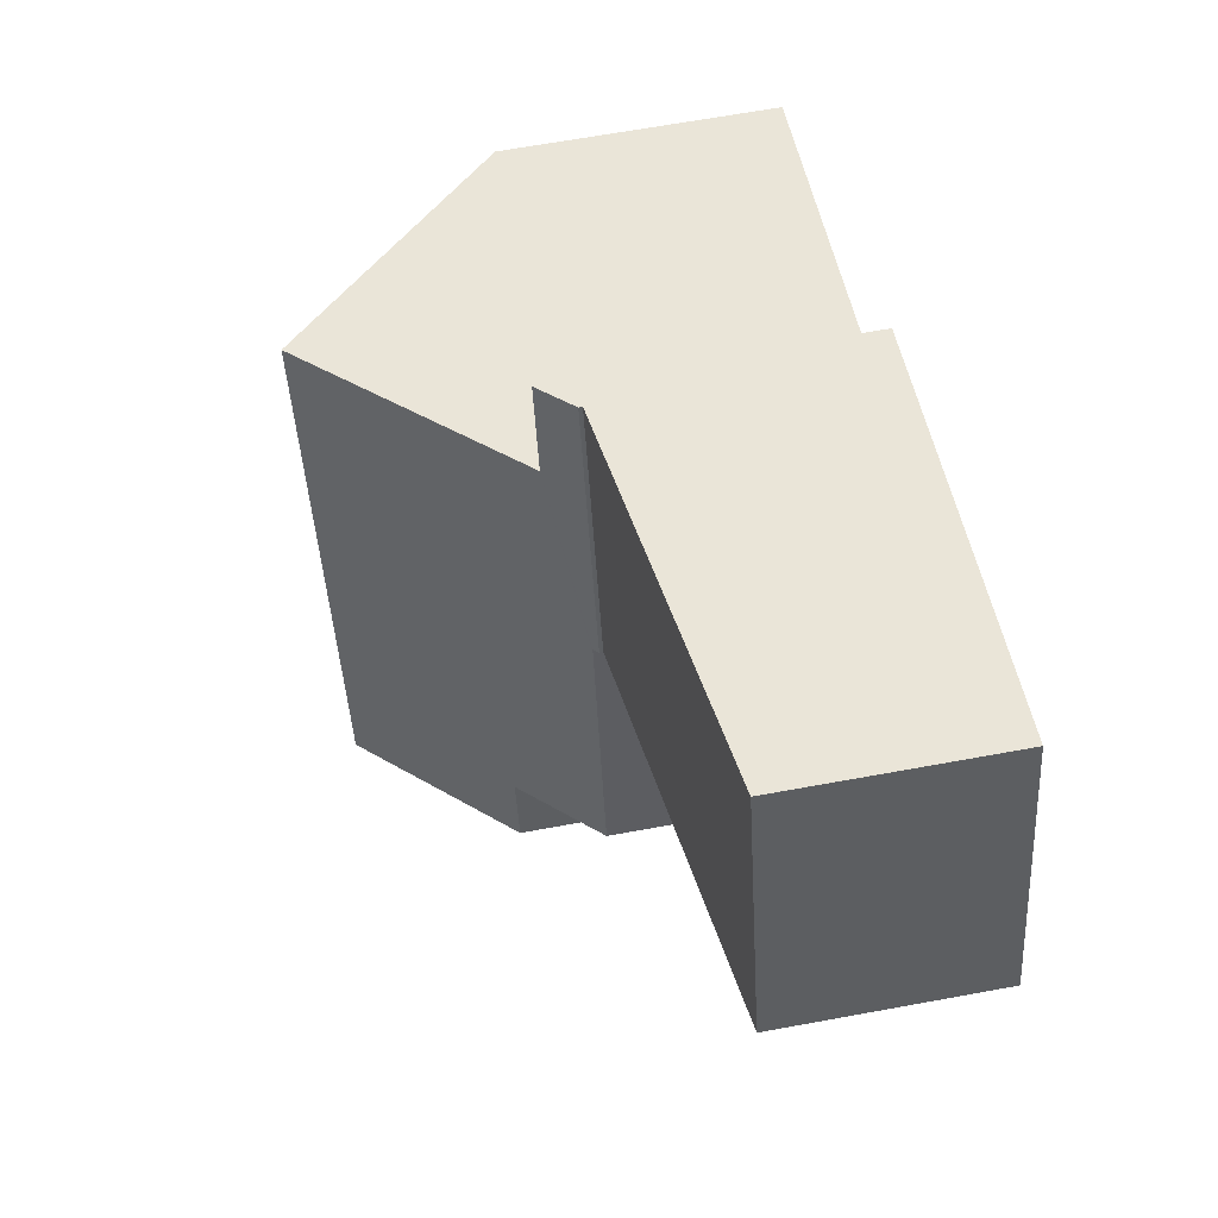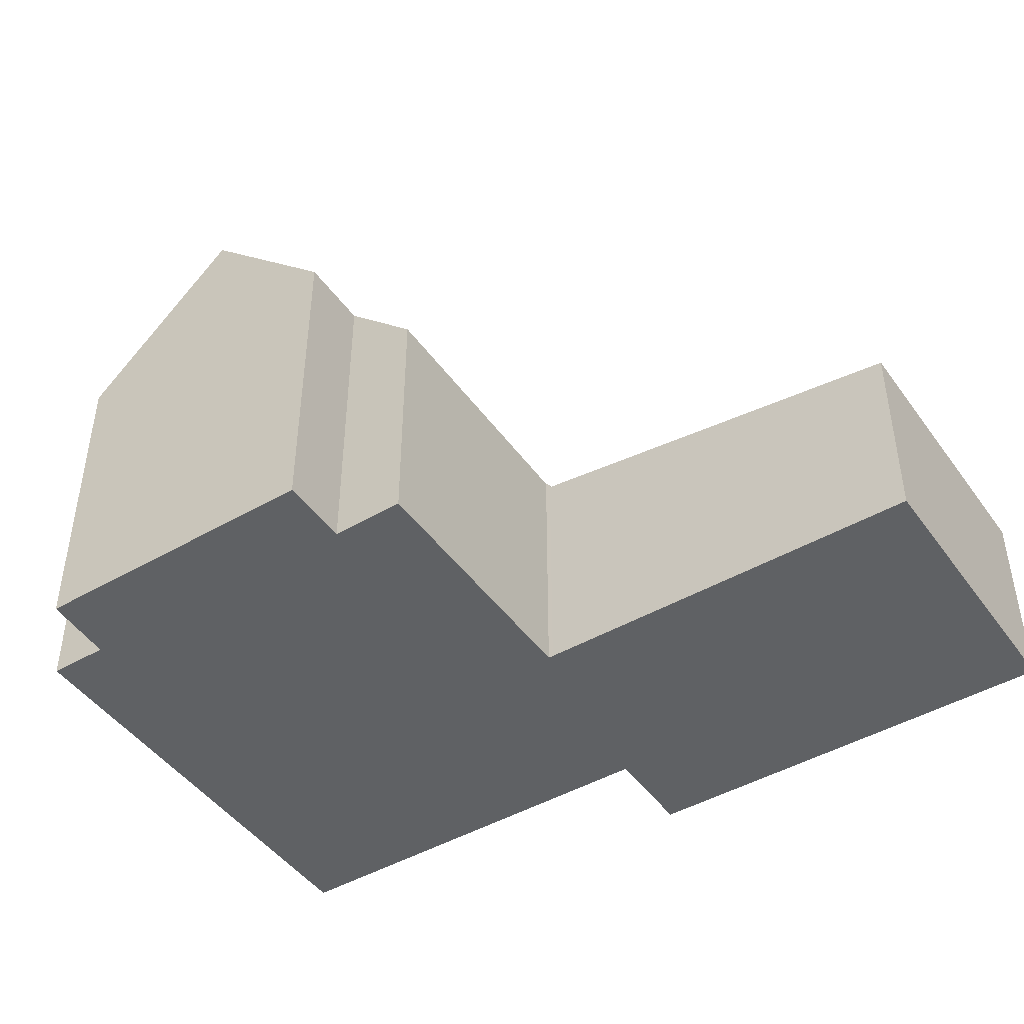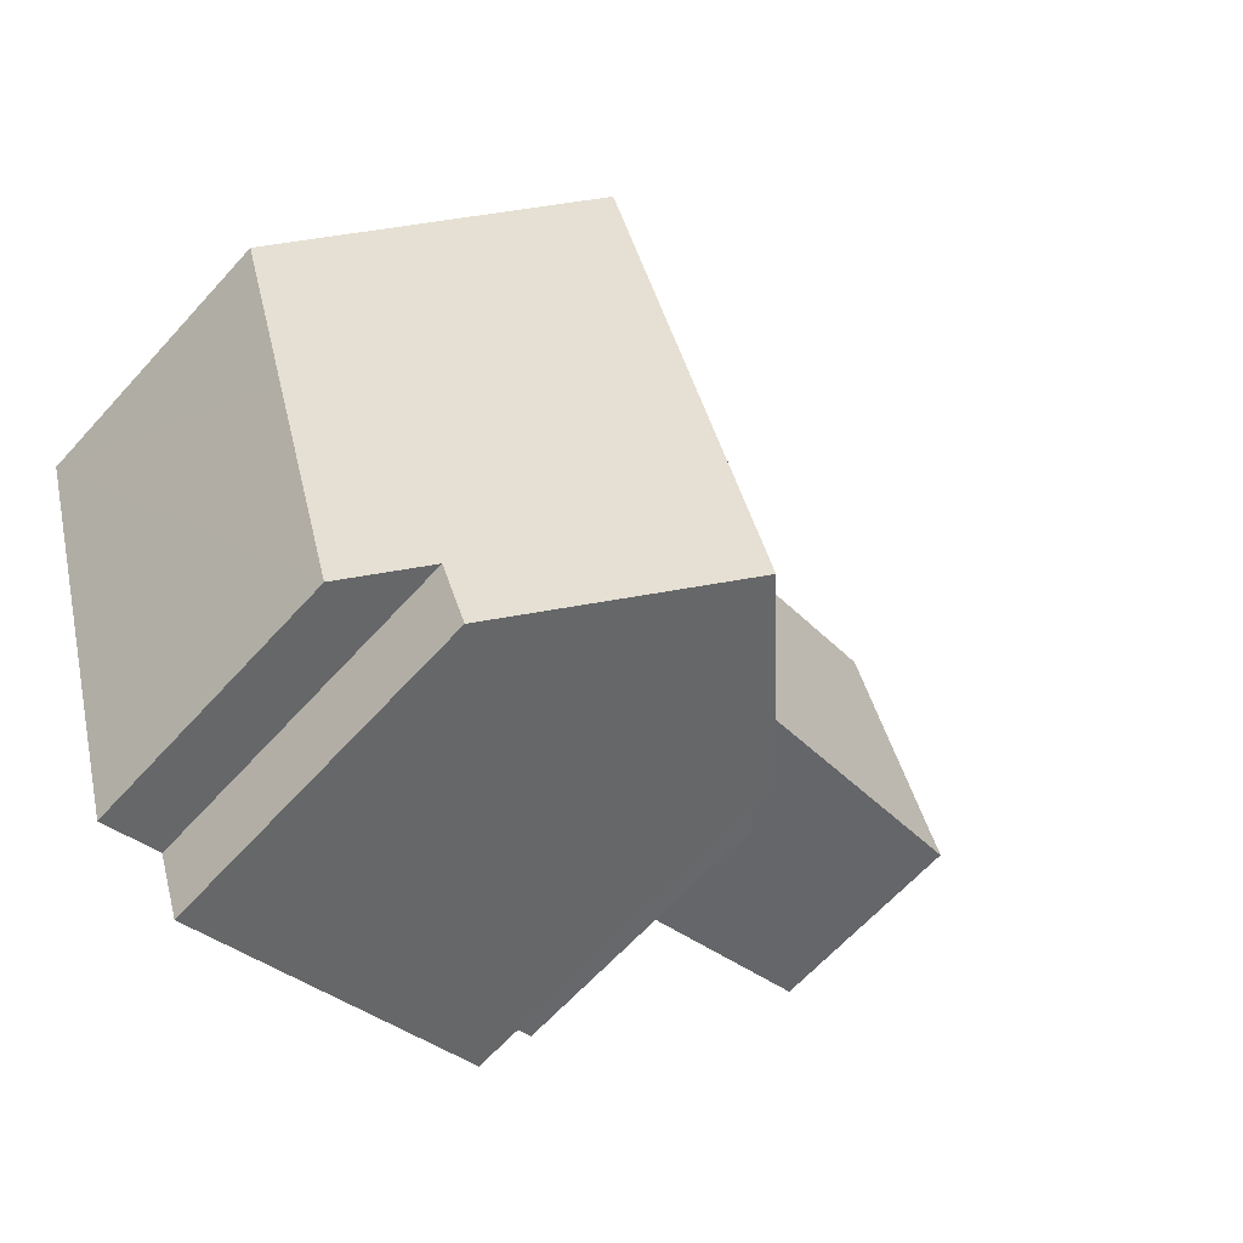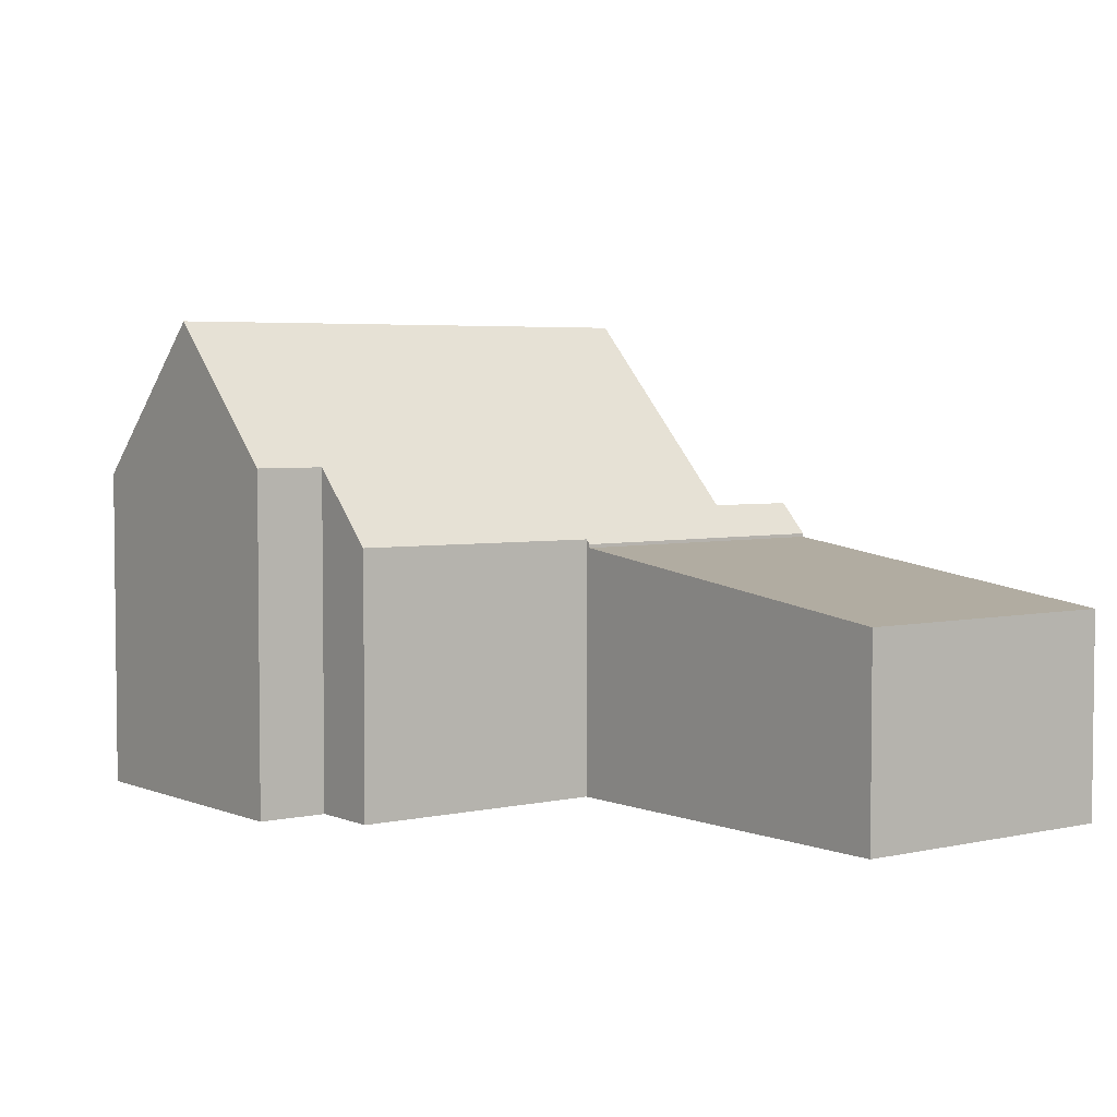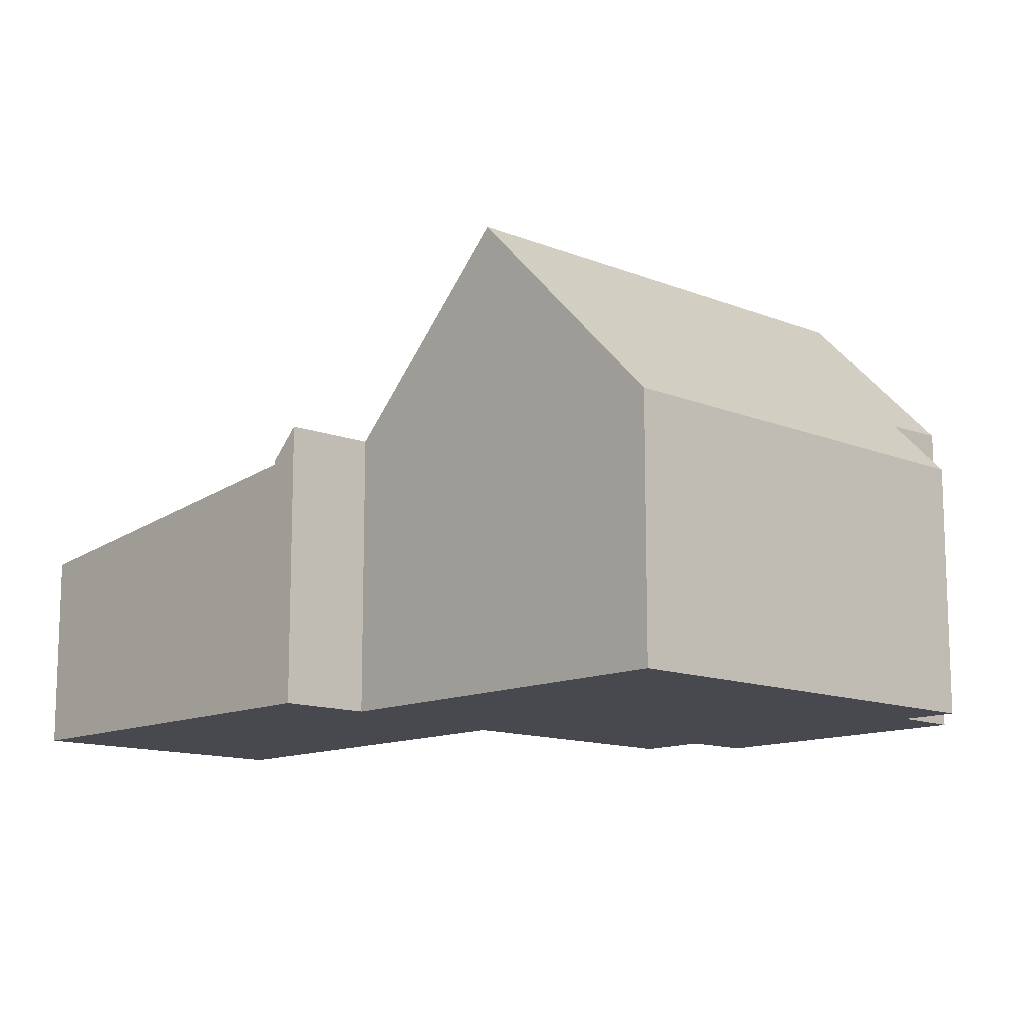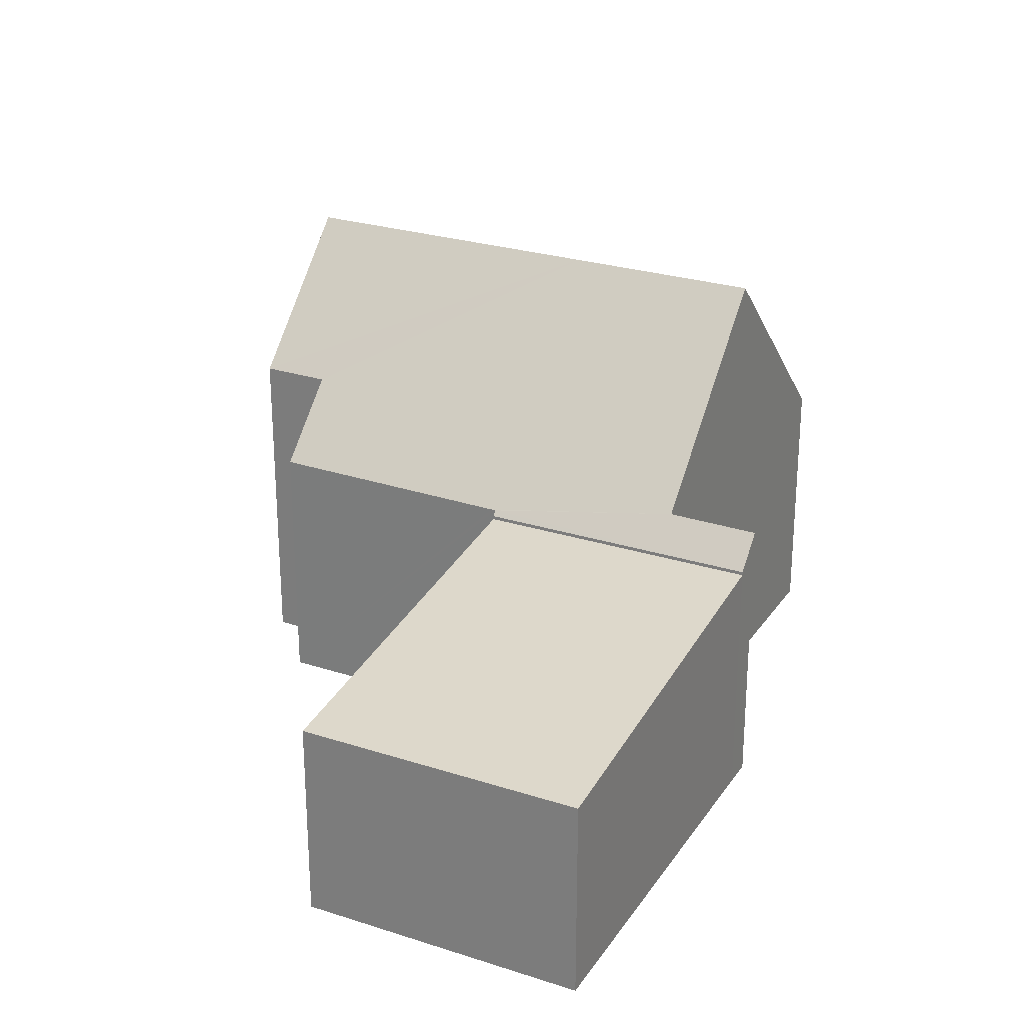
<metadata>
{"format":"obj","ext":"obj","renderer":"f3d","projection":"perspective","resolution":1024,"background":"white","views":[{"elev":65.0,"azim":-100.5,"up":"+Z"},{"elev":-46.1,"azim":-129.7,"up":"+Y"},{"elev":-63.0,"azim":138.1,"up":"+Z"},{"elev":4.2,"azim":-110.2,"up":"+Y"},{"elev":-12.7,"azim":63.8,"up":"+Y"},{"elev":26.3,"azim":-46.3,"up":"+Y"}]}
</metadata>
<code>
v  16.23 5.31 -5.101
v  13.23 9.679 0.078
v  17.39 5.331 -1.201
v  12.04 9.679 -3.809
v  14.75 5.283 -10.06
v  13.6 6.481 -9.716
v  10.11 9.679 -10.16
v  13.14 6.53 -11.07
v  7.37 6.822 -9.331
v  7.784 6.816 -7.952
v  6.344 5.321 -7.533
v  7.83 5.281 -2.509
v  9.534 5.828 1.212
v  7.858 5.281 -2.414
v  9.475 5.183 3.239
v  7.765 5.183 -2.385
v  10.08 5.818 3.051
v  9.534 -7.421e-17 1.212
v  13.23 -4.776e-18 0.078
v  17.39 7.354e-17 -1.201
v  10.08 -1.868e-16 3.051
v  9.475 -1.983e-16 3.239
v  16.23 3.123e-16 -5.101
v  14.75 6.163e-16 -10.06
v  13.14 6.78e-16 -11.07
v  13.6 5.949e-16 -9.716
v  7.37 5.714e-16 -9.331
v  10.11 6.221e-16 -10.16
v  7.784 4.869e-16 -7.952
v  6.344 4.613e-16 -7.533
v  7.858 1.478e-16 -2.414
v  7.765 1.46e-16 -2.385
v  7.83 1.536e-16 -2.509
v  0 4.149 2.541e-16
v  9.475 5.111 3.239
v  7.765 5.11 -2.385
v  1.699 4.148 5.649
v  0 0 0
v  1.699 -3.459e-16 5.649
g defaultobject
f 1 2 3
f 2 1 4
f 4 1 5
f 4 5 6
f 4 6 7
f 7 6 8
f 9 4 7
f 4 9 10
f 4 10 11
f 4 11 12
f 4 12 2
f 2 12 13
f 13 12 14
f 15 14 16
f 14 15 13
f 13 15 17
f 13 3 2
f 3 13 18
f 3 18 19
f 3 19 20
f 15 21 17
f 21 15 22
f 20 1 3
f 1 20 5
f 5 20 23
f 5 23 24
f 6 25 8
f 25 6 26
f 17 18 13
f 18 17 21
f 5 26 6
f 26 5 24
f 8 9 7
f 9 8 25
f 9 25 27
f 27 25 28
f 29 11 10
f 11 29 30
f 31 16 14
f 16 31 32
f 27 10 9
f 10 27 29
f 30 12 11
f 12 30 14
f 14 30 31
f 31 30 33
f 32 15 16
f 15 32 22
f 23 26 24
f 26 23 28
f 28 23 27
f 27 23 29
f 29 23 20
f 29 20 30
f 30 20 33
f 33 20 19
f 33 19 31
f 31 19 32
f 32 19 18
f 32 18 22
f 22 18 21
f 28 25 26
f 34 35 36
f 35 34 37
f 38 37 34
f 37 38 39
f 37 22 35
f 22 37 39
f 22 36 35
f 36 22 32
f 32 34 36
f 34 32 38
f 38 22 39
f 22 38 32

</code>
